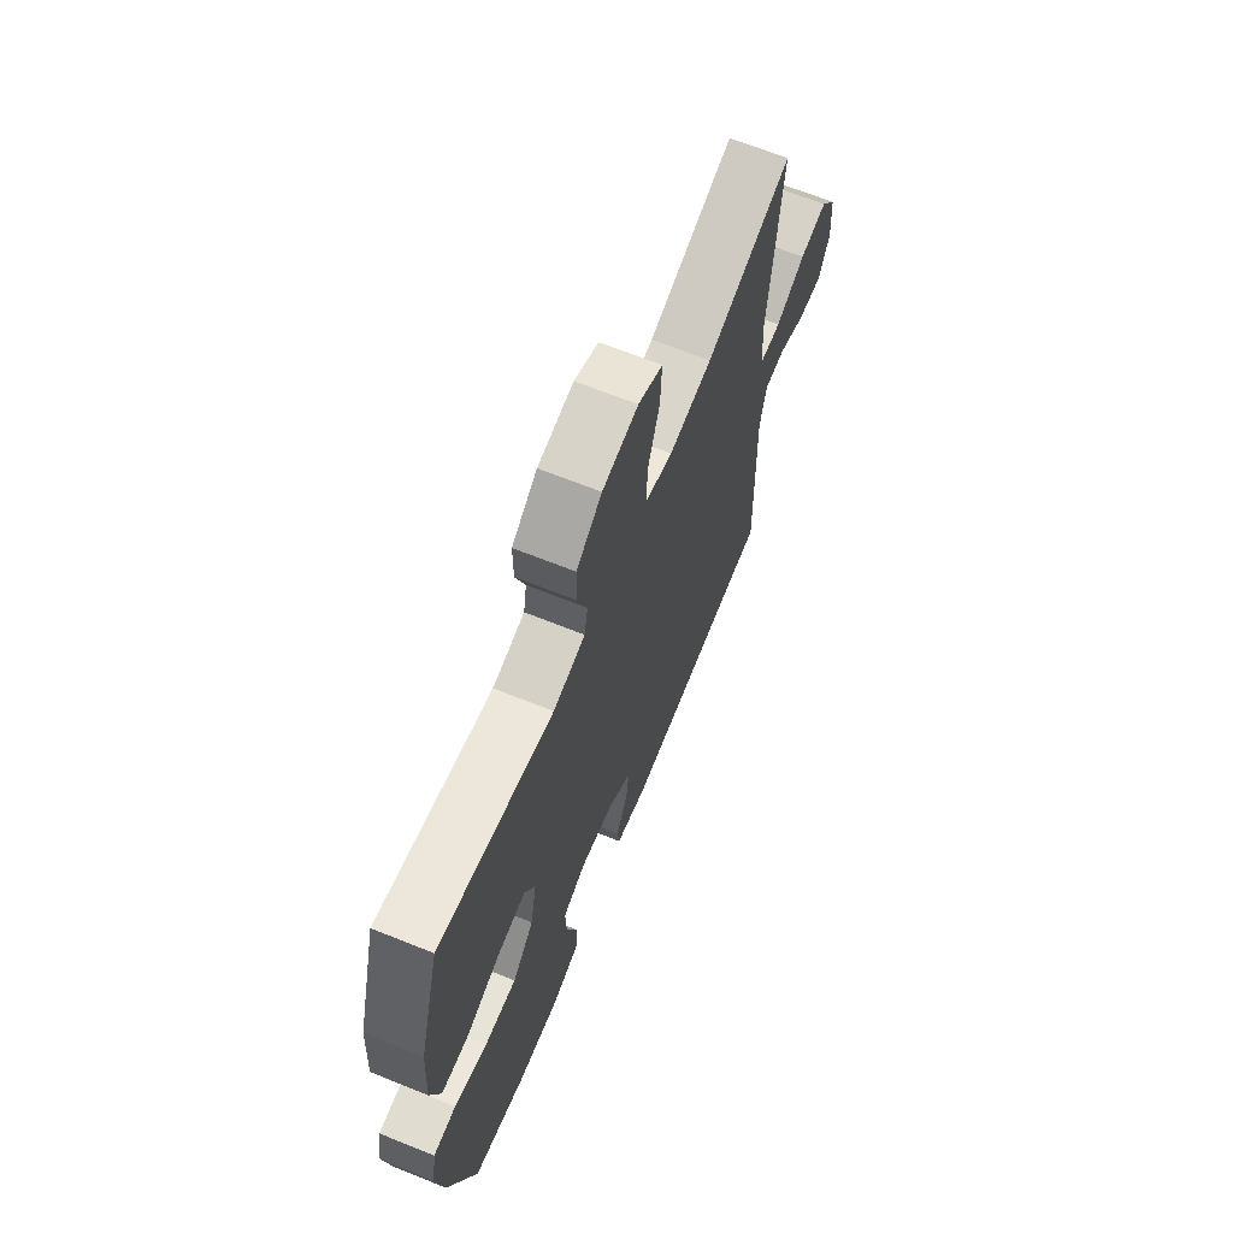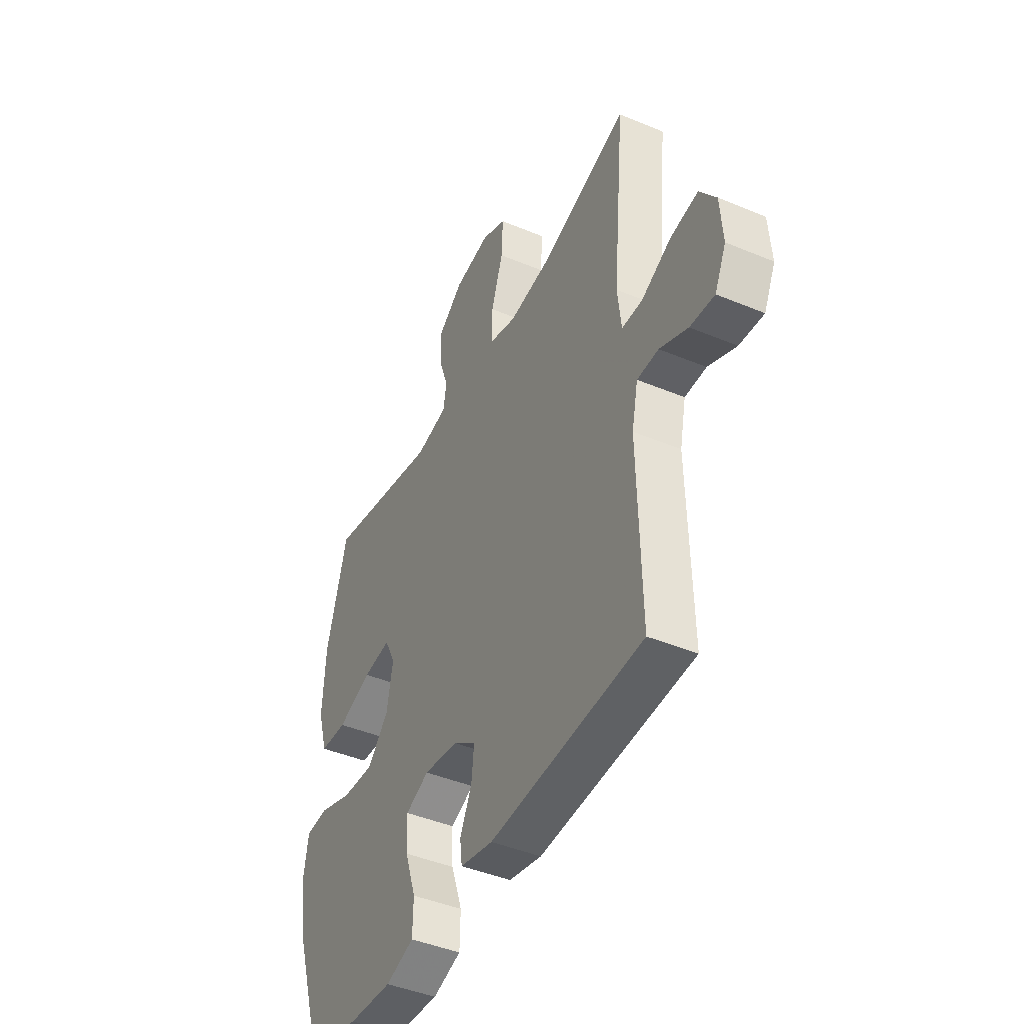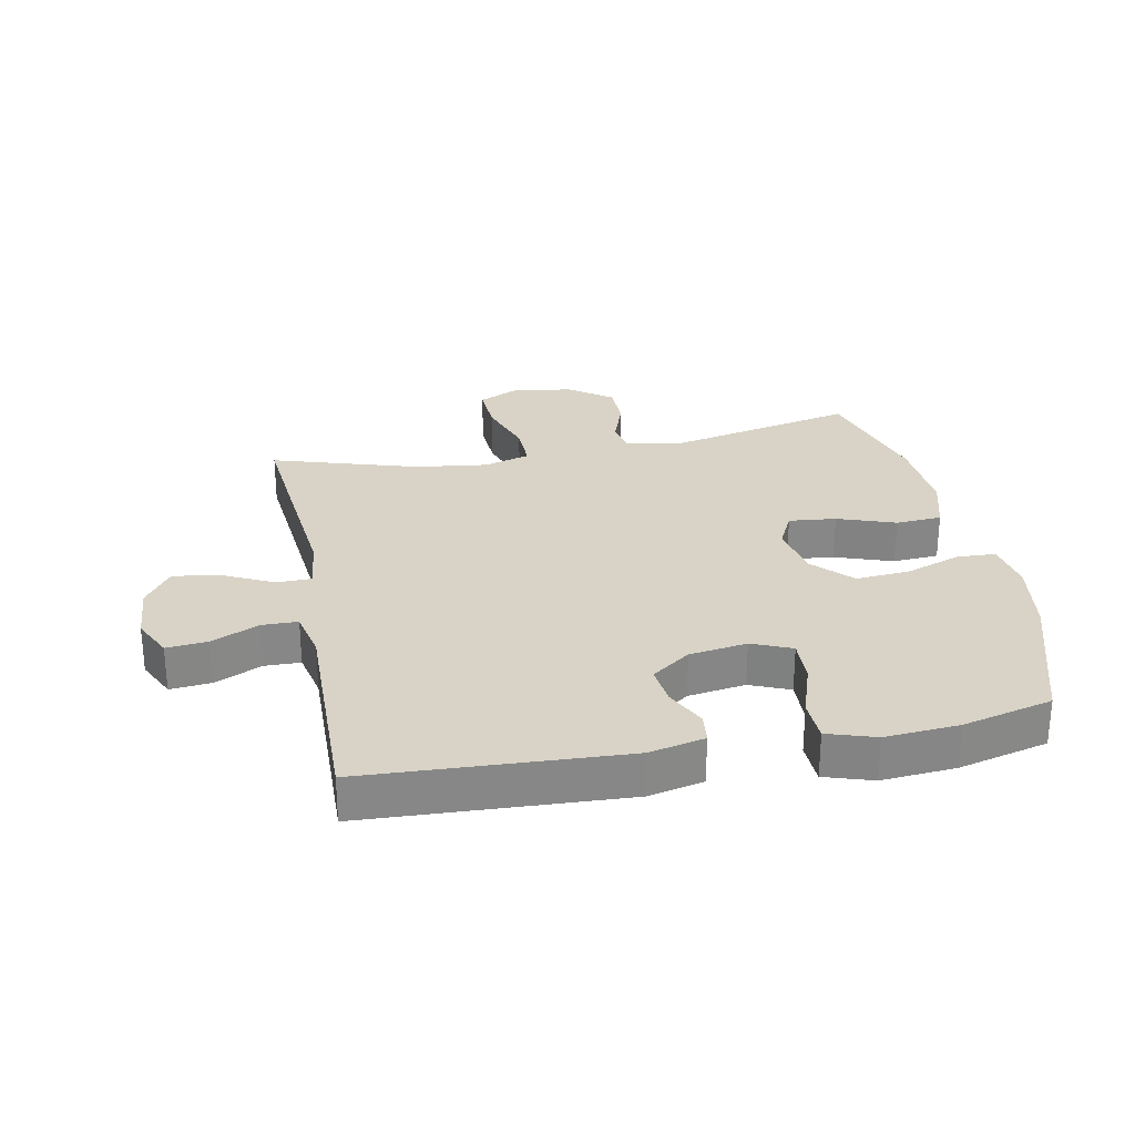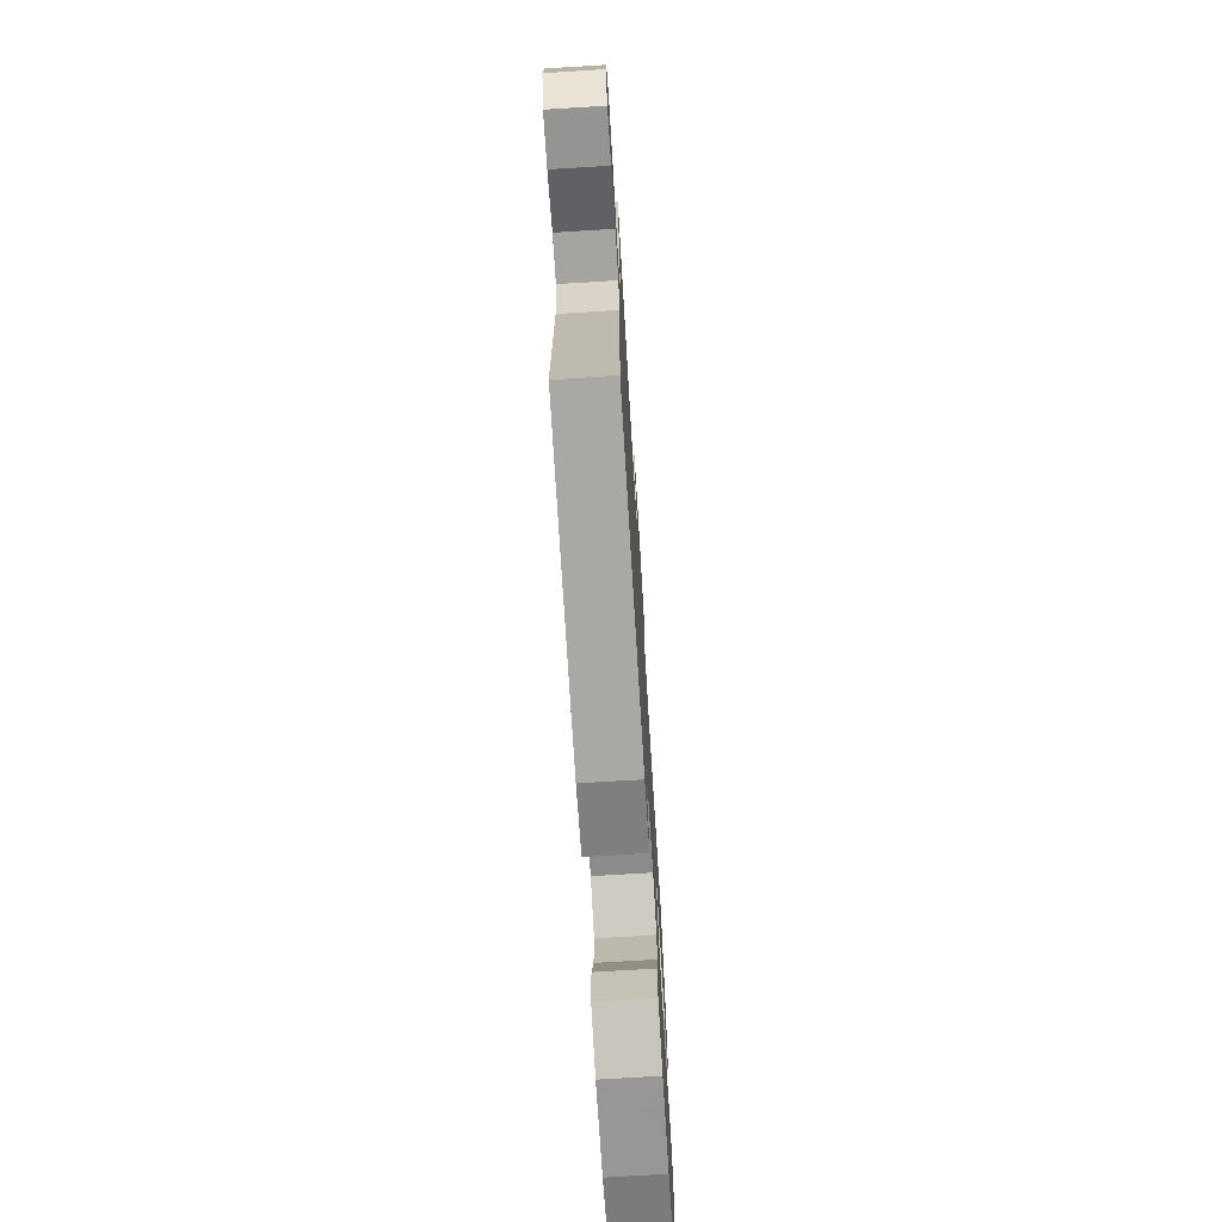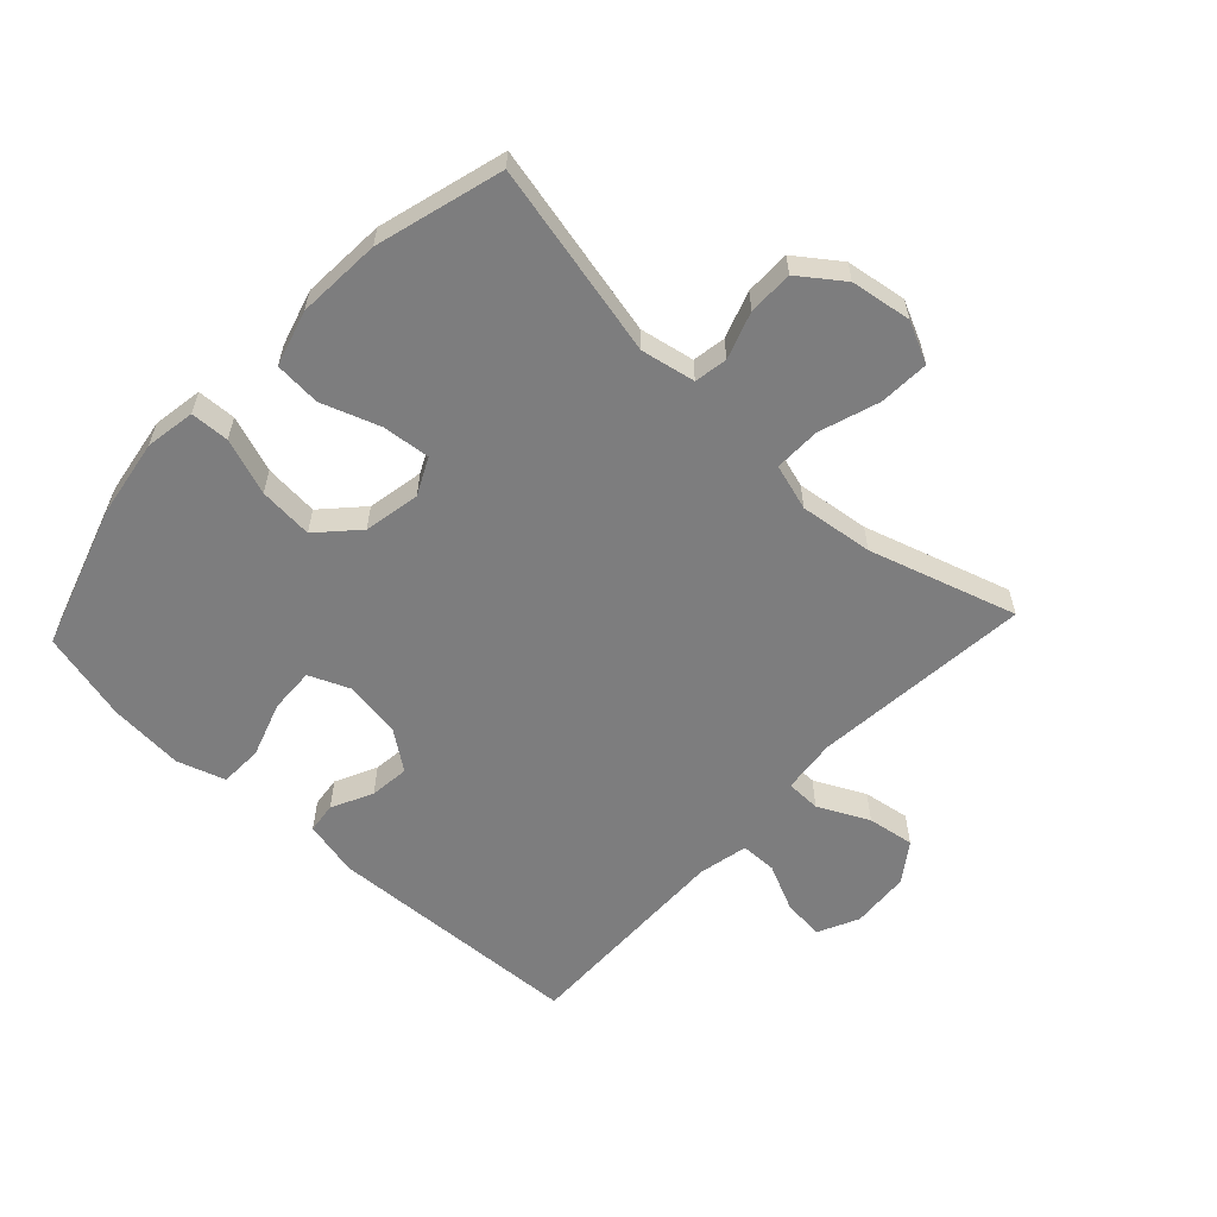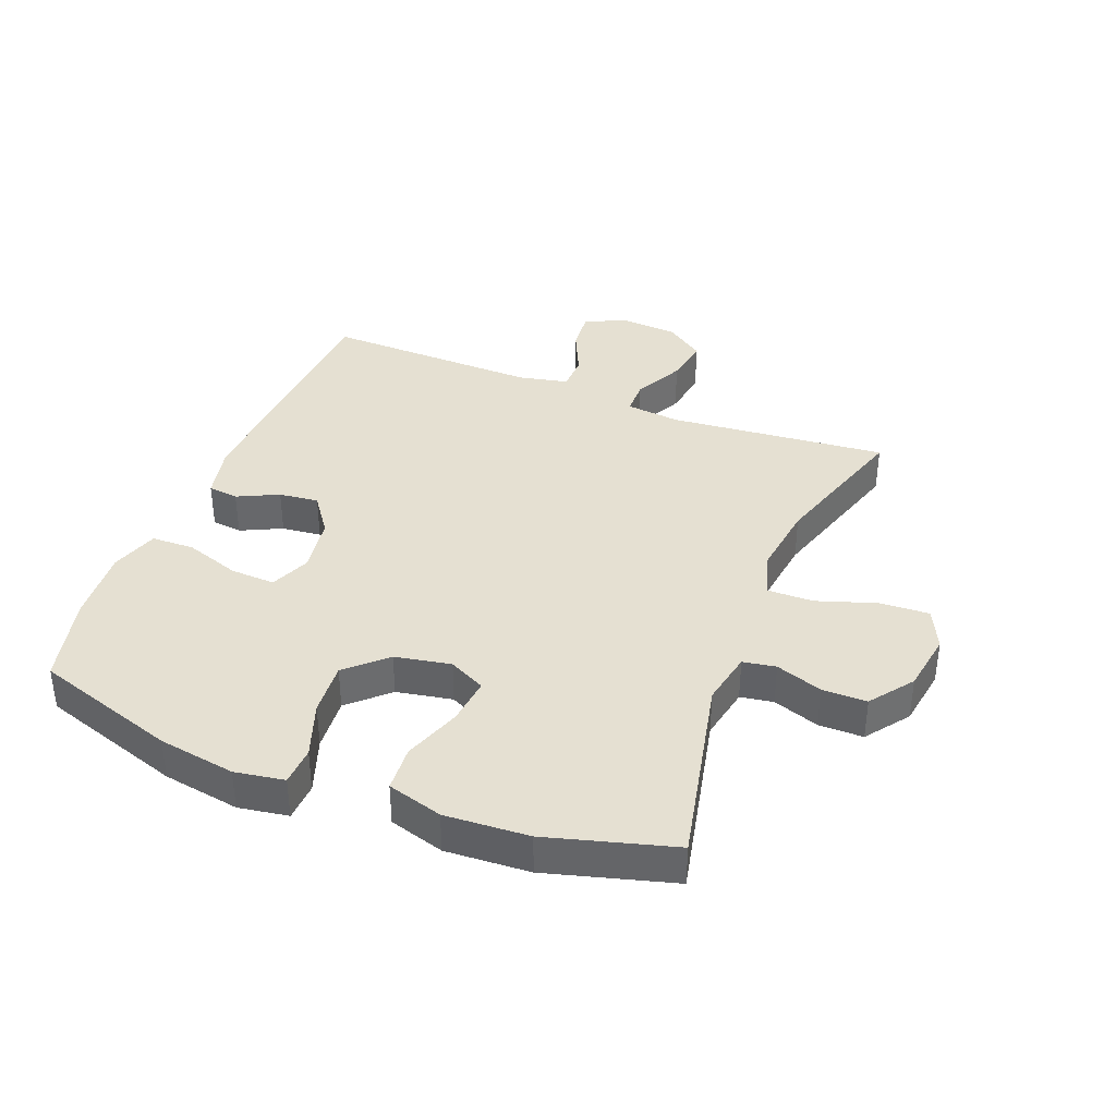
<metadata>
{"format":"obj","ext":"obj","renderer":"f3d","projection":"perspective","resolution":1024,"background":"white","views":[{"elev":66.8,"azim":-68.0,"up":"+Z"},{"elev":-43.9,"azim":63.9,"up":"+Z"},{"elev":27.9,"azim":168.8,"up":"+Y"},{"elev":-72.3,"azim":93.5,"up":"+Z"},{"elev":-59.1,"azim":-43.1,"up":"+Y"},{"elev":37.8,"azim":-68.5,"up":"+Y"}]}
</metadata>
<code>
v -0.5 0.07 -0.5
v -0.574 0.07 -0.27
v -0.594 0.07 -0.146
v -0.581 0.07 -0.066
v -0.519 0.07 -0.063
v -0.429 0.07 -0.095
v -0.342 0.07 -0.102
v -0.284 0.07 -0.04
v -0.267 0.07 0.05
v -0.296 0.07 0.109
v -0.372 0.07 0.101
v -0.465 0.07 0.068
v -0.539 0.07 0.073
v -0.565 0.07 0.162
v -0.557 0.07 0.297
v -0.5 0.07 0.5
v -0.191 0.07 0.432
v -0.104 0.07 0.449
v -0.095 0.07 0.502
v -0.121 0.07 0.577
v -0.121 0.07 0.649
v -0.052 0.07 0.7
v 0.045 0.07 0.715
v 0.111 0.07 0.684
v 0.107 0.07 0.604
v 0.075 0.07 0.508
v 0.074 0.07 0.434
v 0.148 0.07 0.412
v 0.265 0.07 0.427
v 0.5 0.07 0.5
v 0.467 0.07 0.148
v 0.477 0.07 0.06
v 0.533 0.07 0.059
v 0.614 0.07 0.099
v 0.689 0.07 0.111
v 0.733 0.07 0.049
v 0.74 0.07 -0.046
v 0.709 0.07 -0.111
v 0.643 0.07 -0.105
v 0.567 0.07 -0.07
v 0.509 0.07 -0.071
v 0.492 0.07 -0.151
v 0.5 0.07 -0.5
v 0.085 0.07 -0.521
v -0.004 0.07 -0.501
v -0.01 0.07 -0.452
v 0.022 0.07 -0.386
v 0.029 0.07 -0.322
v -0.033 0.07 -0.277
v -0.126 0.07 -0.263
v -0.19 0.07 -0.29
v -0.187 0.07 -0.362
v -0.157 0.07 -0.451
v -0.159 0.07 -0.52
v -0.236 0.07 -0.545
v -0.355 0.07 -0.536
v -0.5 0 -0.5
v -0.574 0 -0.27
v -0.594 0 -0.146
v -0.581 0 -0.066
v -0.519 0 -0.063
v -0.429 0 -0.095
v -0.342 0 -0.102
v -0.284 0 -0.04
v -0.267 0 0.05
v -0.296 0 0.109
v -0.372 0 0.101
v -0.465 0 0.068
v -0.539 0 0.073
v -0.565 0 0.162
v -0.557 0 0.297
v -0.5 0 0.5
v -0.191 0 0.432
v -0.104 0 0.449
v -0.095 0 0.502
v -0.121 0 0.577
v -0.121 0 0.649
v -0.052 0 0.7
v 0.045 0 0.715
v 0.111 0 0.684
v 0.107 0 0.604
v 0.075 0 0.508
v 0.074 0 0.434
v 0.148 0 0.412
v 0.265 0 0.427
v 0.5 0 0.5
v 0.467 0 0.148
v 0.477 0 0.06
v 0.533 0 0.059
v 0.614 0 0.099
v 0.689 0 0.111
v 0.733 0 0.049
v 0.74 0 -0.046
v 0.709 0 -0.111
v 0.643 0 -0.105
v 0.567 0 -0.07
v 0.509 0 -0.071
v 0.492 0 -0.151
v 0.5 0 -0.5
v 0.085 0 -0.521
v -0.004 0 -0.501
v -0.01 0 -0.452
v 0.022 0 -0.386
v 0.029 0 -0.322
v -0.033 0 -0.277
v -0.126 0 -0.263
v -0.19 0 -0.29
v -0.187 0 -0.362
v -0.157 0 -0.451
v -0.159 0 -0.52
v -0.236 0 -0.545
v -0.355 0 -0.536
f 52 53 54 55
f 51 52 55 56
f 44 45 46 47
f 42 43 44 47
f 41 42 47 48
f 37 38 39 40
f 37 40 41
f 36 37 41
f 33 34 35 36
f 32 33 36 41
f 29 30 31
f 28 29 31 32
f 27 28 32 41
f 23 24 25 26
f 23 26 27
f 22 23 27
f 19 20 21 22
f 18 19 22 27
f 17 18 27 41
f 11 12 13 14
f 10 11 14 15
f 3 4 5 6
f 3 6 7
f 2 3 7
f 51 56 1 2
f 50 51 2 7
f 49 50 7 8
f 48 49 8 9
f 41 48 9 10
f 16 17 41
f 10 15 16 41
f 111 110 109 108
f 112 111 108 107
f 103 102 101 100
f 103 100 99 98
f 104 103 98 97
f 96 95 94 93
f 97 96 93
f 97 93 92
f 92 91 90 89
f 97 92 89 88
f 87 86 85
f 88 87 85 84
f 97 88 84 83
f 82 81 80 79
f 83 82 79
f 83 79 78
f 78 77 76 75
f 83 78 75 74
f 97 83 74 73
f 70 69 68 67
f 71 70 67 66
f 62 61 60 59
f 63 62 59
f 63 59 58
f 58 57 112 107
f 63 58 107 106
f 64 63 106 105
f 65 64 105 104
f 66 65 104 97
f 97 73 72
f 97 72 71 66
f 1 57 58 2
f 2 58 59 3
f 3 59 60 4
f 4 60 61 5
f 5 61 62 6
f 6 62 63 7
f 7 63 64 8
f 8 64 65 9
f 9 65 66 10
f 10 66 67 11
f 11 67 68 12
f 12 68 69 13
f 13 69 70 14
f 14 70 71 15
f 15 71 72 16
f 16 72 73 17
f 17 73 74 18
f 18 74 75 19
f 19 75 76 20
f 20 76 77 21
f 21 77 78 22
f 22 78 79 23
f 23 79 80 24
f 24 80 81 25
f 25 81 82 26
f 26 82 83 27
f 27 83 84 28
f 28 84 85 29
f 29 85 86 30
f 30 86 87 31
f 31 87 88 32
f 32 88 89 33
f 33 89 90 34
f 34 90 91 35
f 35 91 92 36
f 36 92 93 37
f 37 93 94 38
f 38 94 95 39
f 39 95 96 40
f 40 96 97 41
f 41 97 98 42
f 42 98 99 43
f 43 99 100 44
f 44 100 101 45
f 45 101 102 46
f 46 102 103 47
f 47 103 104 48
f 48 104 105 49
f 49 105 106 50
f 50 106 107 51
f 51 107 108 52
f 52 108 109 53
f 53 109 110 54
f 54 110 111 55
f 55 111 112 56
f 56 112 57 1

</code>
